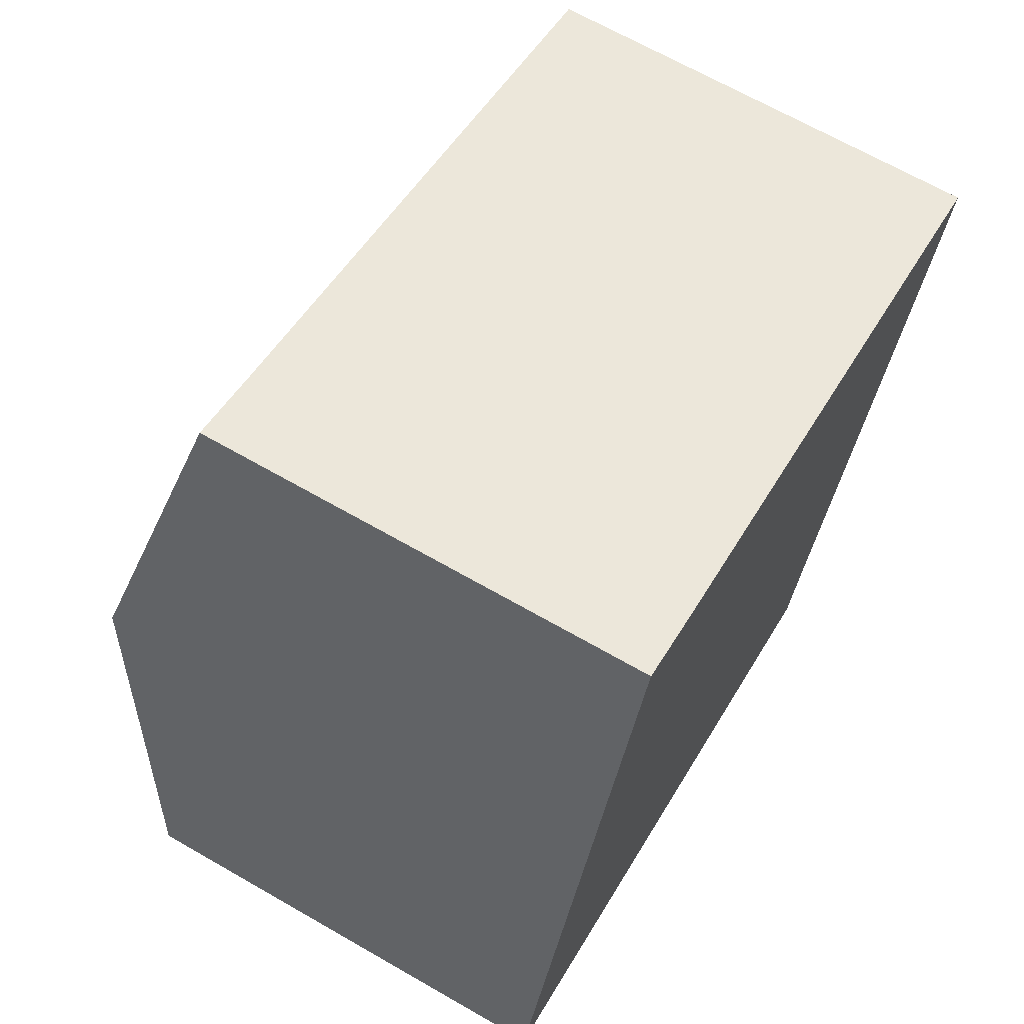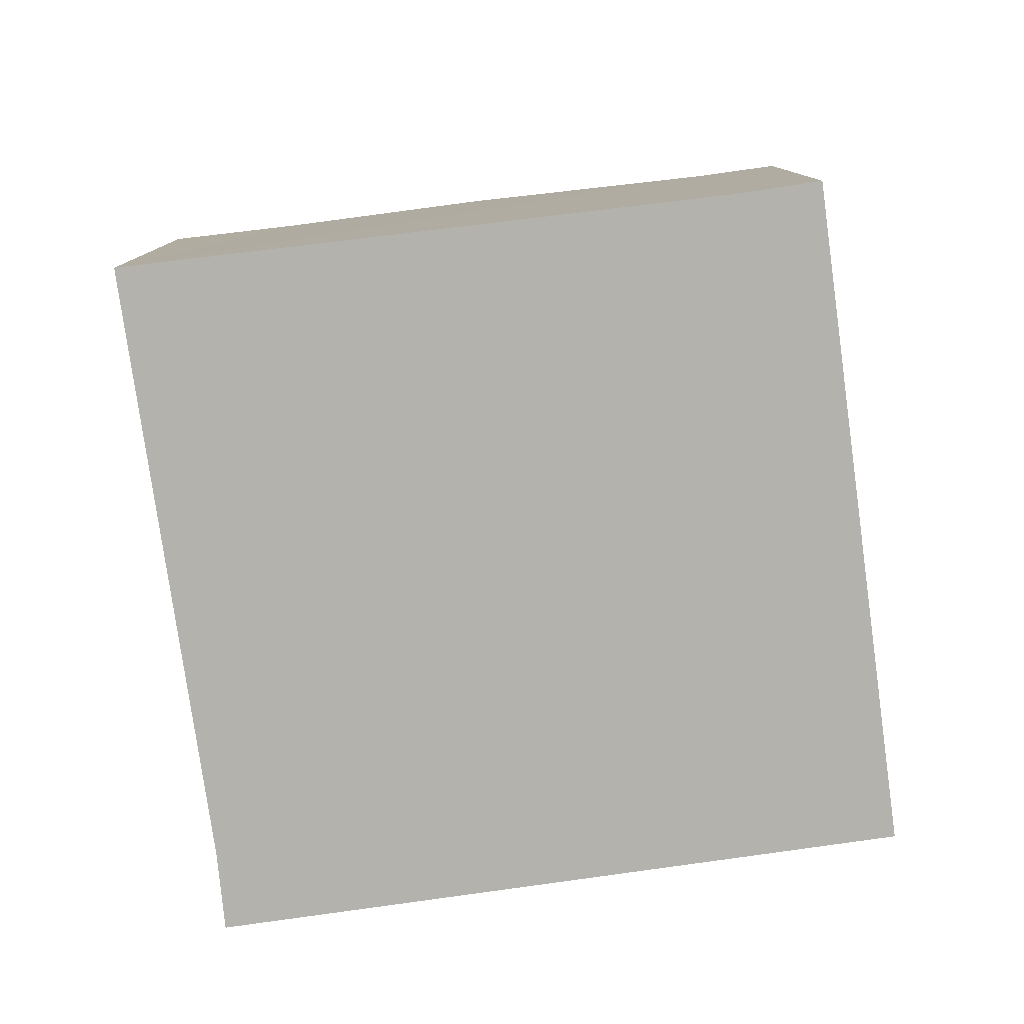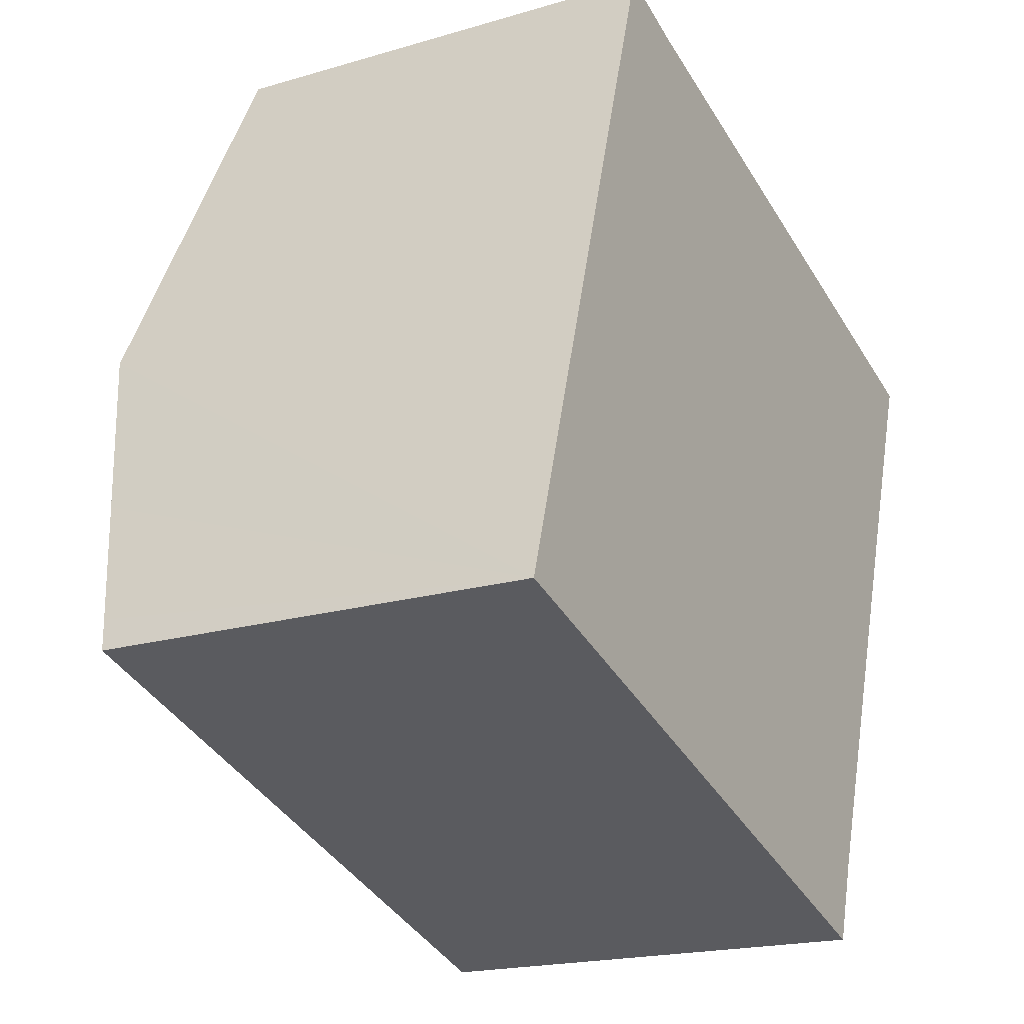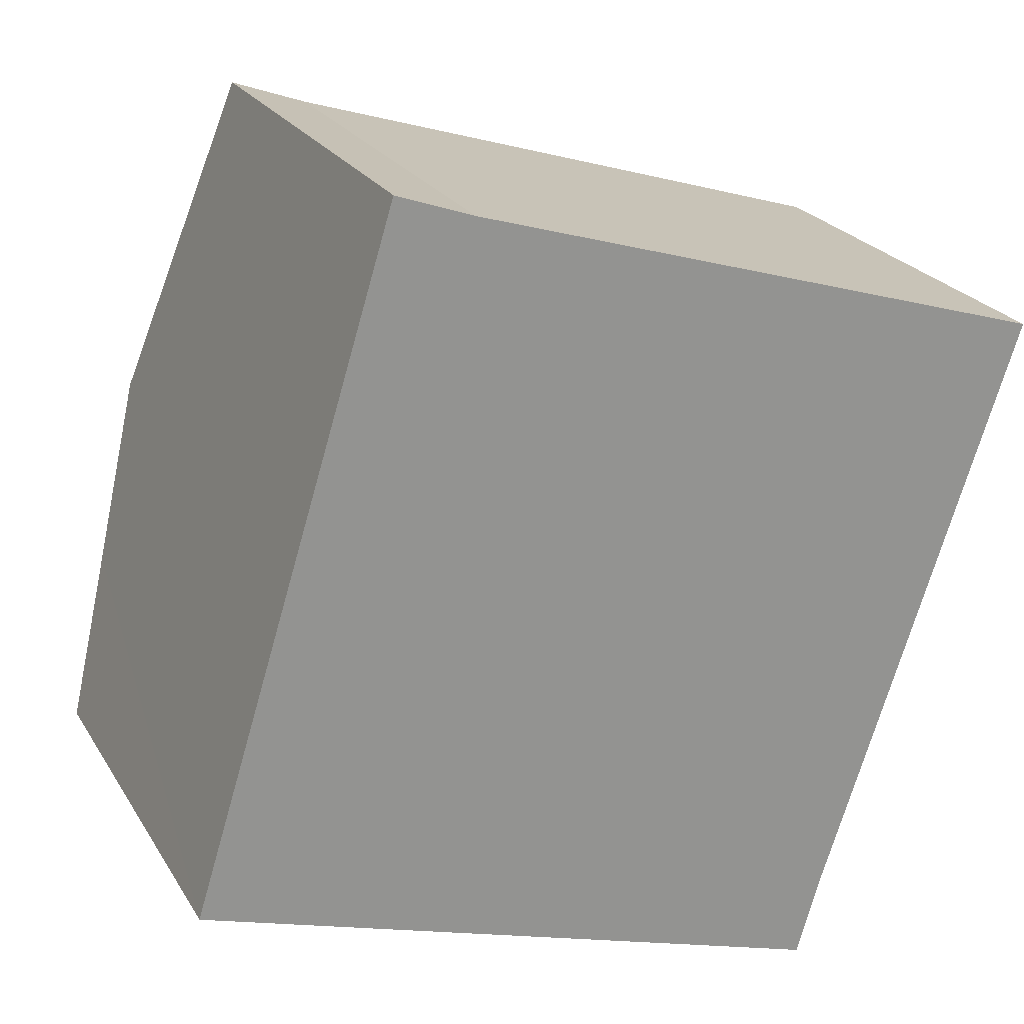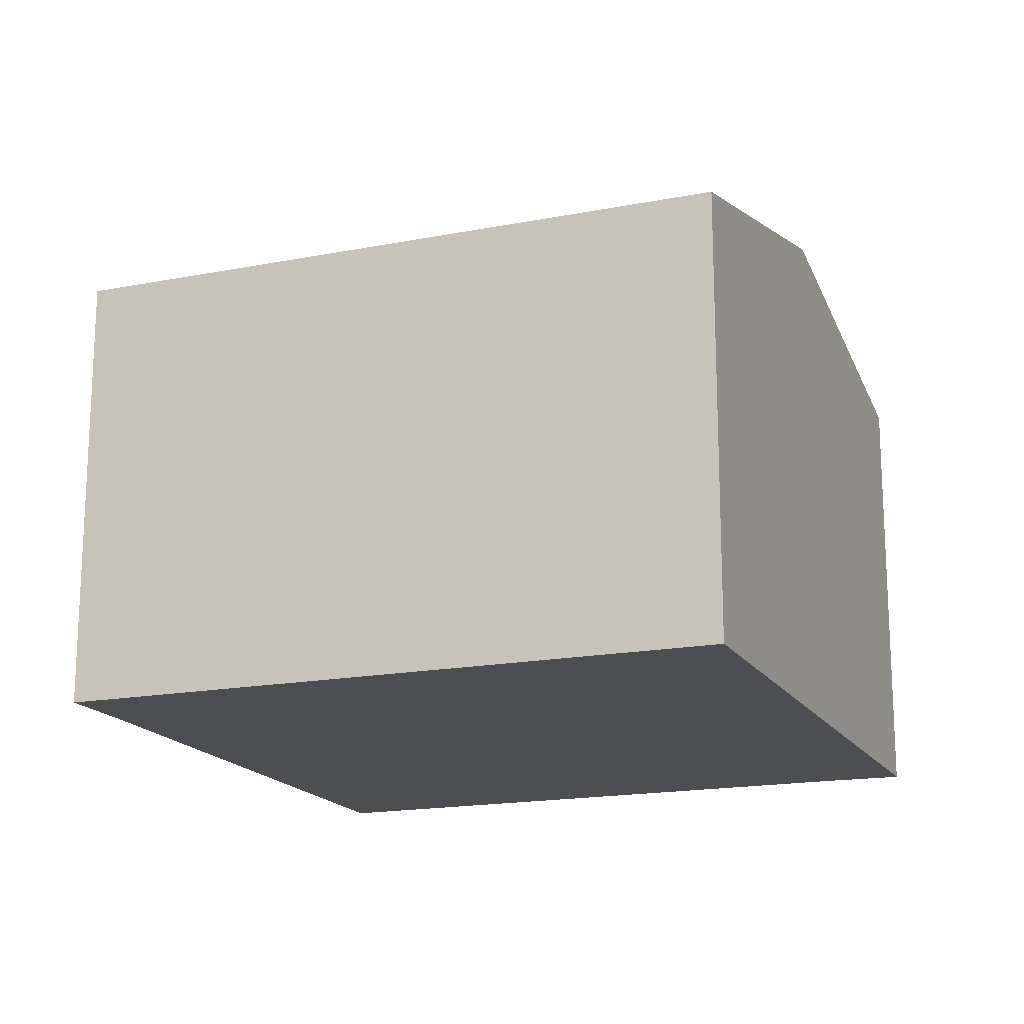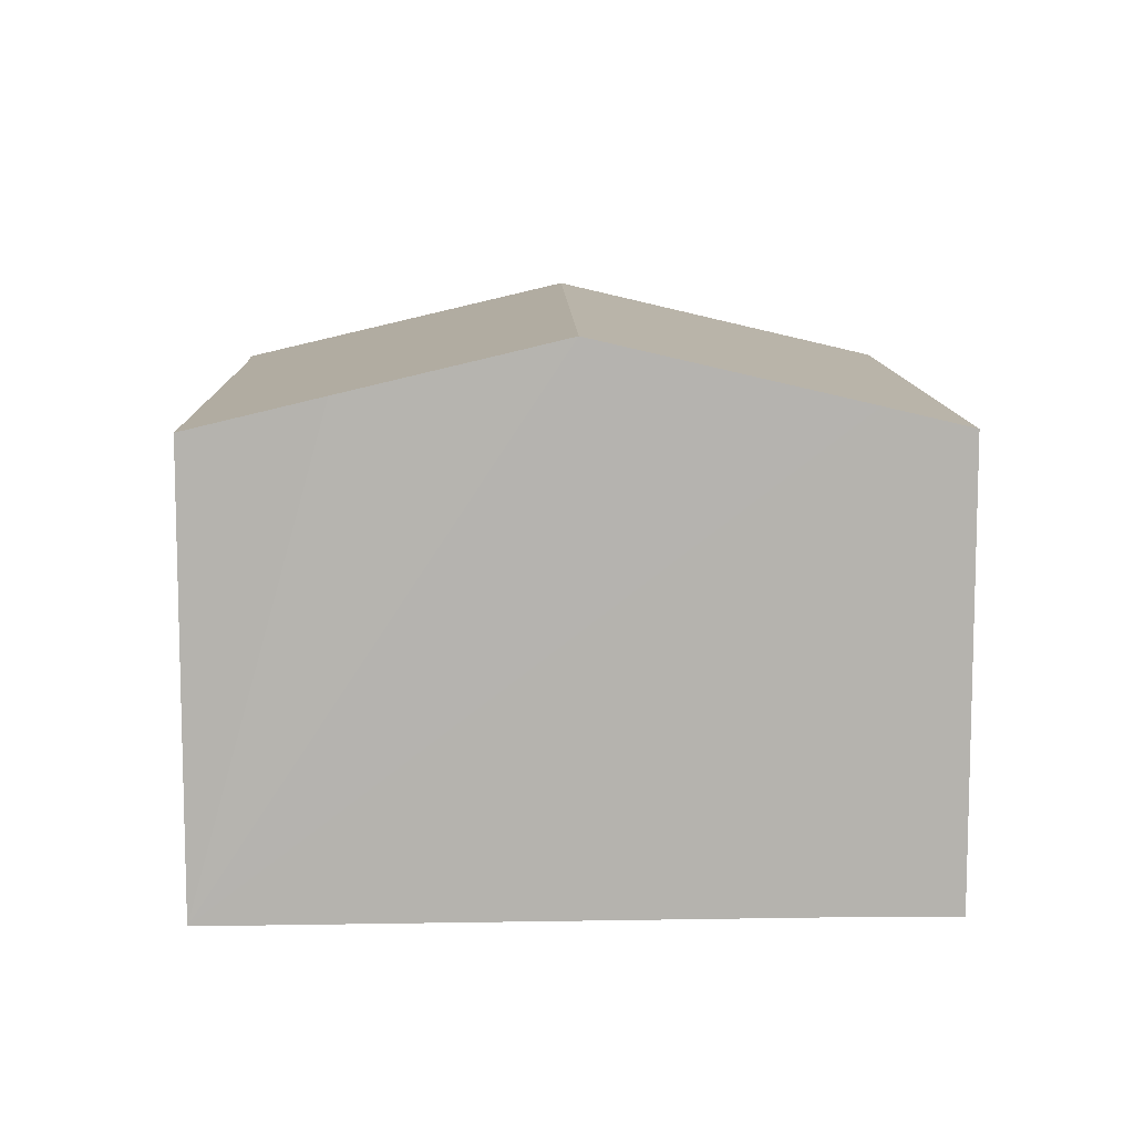
<metadata>
{"format":"obj","ext":"obj","renderer":"f3d","projection":"perspective","resolution":1024,"background":"white","views":[{"elev":67.6,"azim":-60.1,"up":"+Z"},{"elev":-79.6,"azim":115.3,"up":"+Y"},{"elev":-19.1,"azim":-60.7,"up":"+Z"},{"elev":23.3,"azim":-23.8,"up":"+Z"},{"elev":-17.1,"azim":-141.1,"up":"+Y"},{"elev":10.2,"azim":106.0,"up":"+Y"}]}
</metadata>
<code>
v  14.91 7.949 7.404
v  15.12 7.781 8.091
v  15.14 7.781 8.083
v  4.945 7.794 11.22
v  1.807 9.217 5.842
v  3.612 7.781 11.7
v  14.37 8.328 5.876
v  13.64 8.868 3.685
v  13.18 9.217 2.272
v  0 7.785 4.767e-16
v  11.72 8.131 -2.131
v  11.28 7.779 -3.572
v  0.179 7.926 0.575
v  0.862 8.465 2.775
v  0 0 0
v  3.612 -7.167e-16 11.7
v  0.179 -3.521e-17 0.575
v  0.862 -1.699e-16 2.775
v  1.807 -3.577e-16 5.842
v  4.945 -6.873e-16 11.22
v  15.12 -4.954e-16 8.091
v  15.14 -4.949e-16 8.083
v  11.72 1.305e-16 -2.131
v  14.91 -4.534e-16 7.404
v  14.37 -3.598e-16 5.876
v  13.64 -2.256e-16 3.685
v  13.18 -1.391e-16 2.272
v  11.28 2.187e-16 -3.572
g defaultobject
f 1 2 3
f 2 1 4
f 4 5 6
f 5 4 1
f 5 1 7
f 5 7 8
f 5 8 9
f 10 11 12
f 11 10 9
f 9 10 13
f 9 13 14
f 9 14 5
f 15 13 10
f 13 15 14
f 14 15 5
f 5 15 6
f 6 15 16
f 16 15 17
f 16 17 18
f 16 18 19
f 6 20 4
f 20 6 16
f 20 2 4
f 2 20 21
f 2 21 3
f 3 21 22
f 22 1 3
f 1 22 7
f 7 22 8
f 8 22 9
f 9 22 11
f 11 22 23
f 23 22 24
f 23 24 25
f 23 25 26
f 23 26 27
f 23 12 11
f 12 23 28
f 12 15 10
f 15 12 28
f 21 24 22
f 24 21 20
f 24 20 25
f 25 20 16
f 25 16 19
f 25 19 26
f 26 19 27
f 27 19 23
f 23 19 18
f 23 18 17
f 23 17 28
f 28 17 15

</code>
